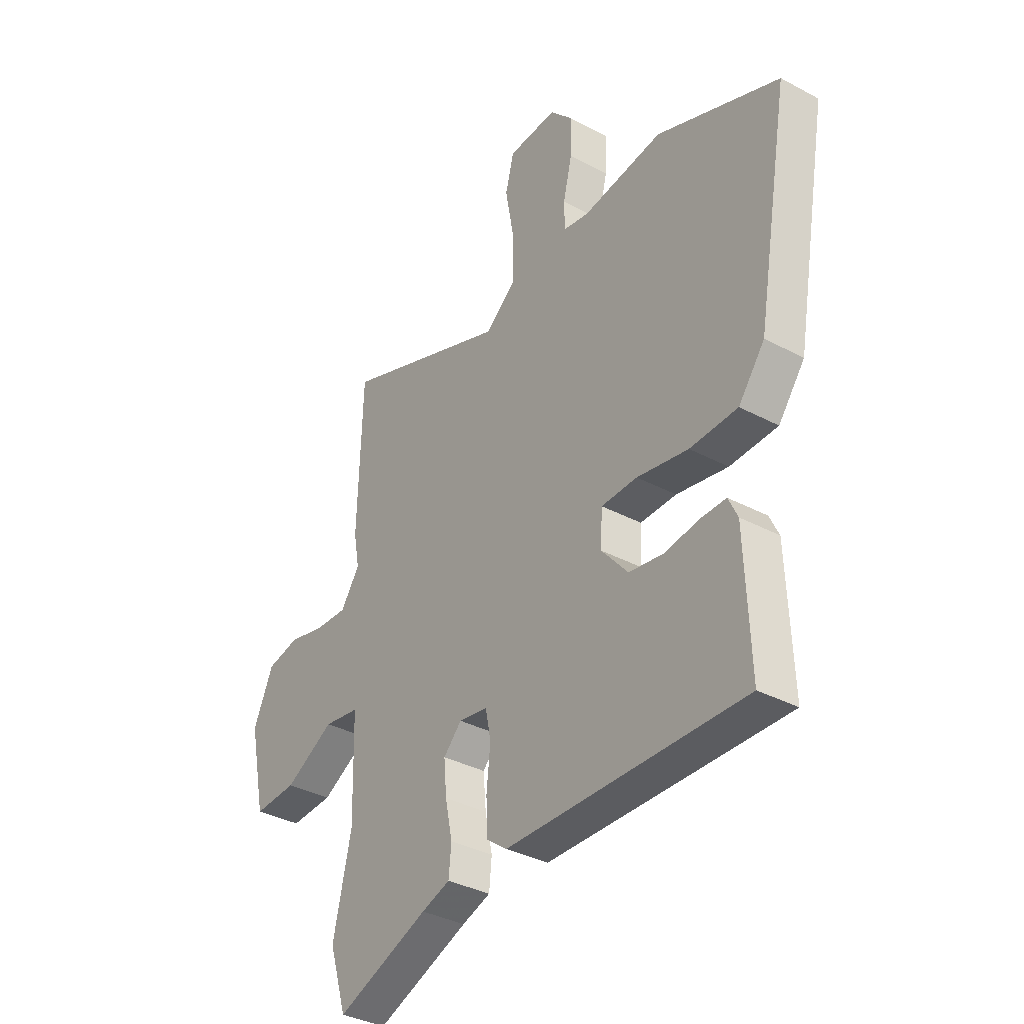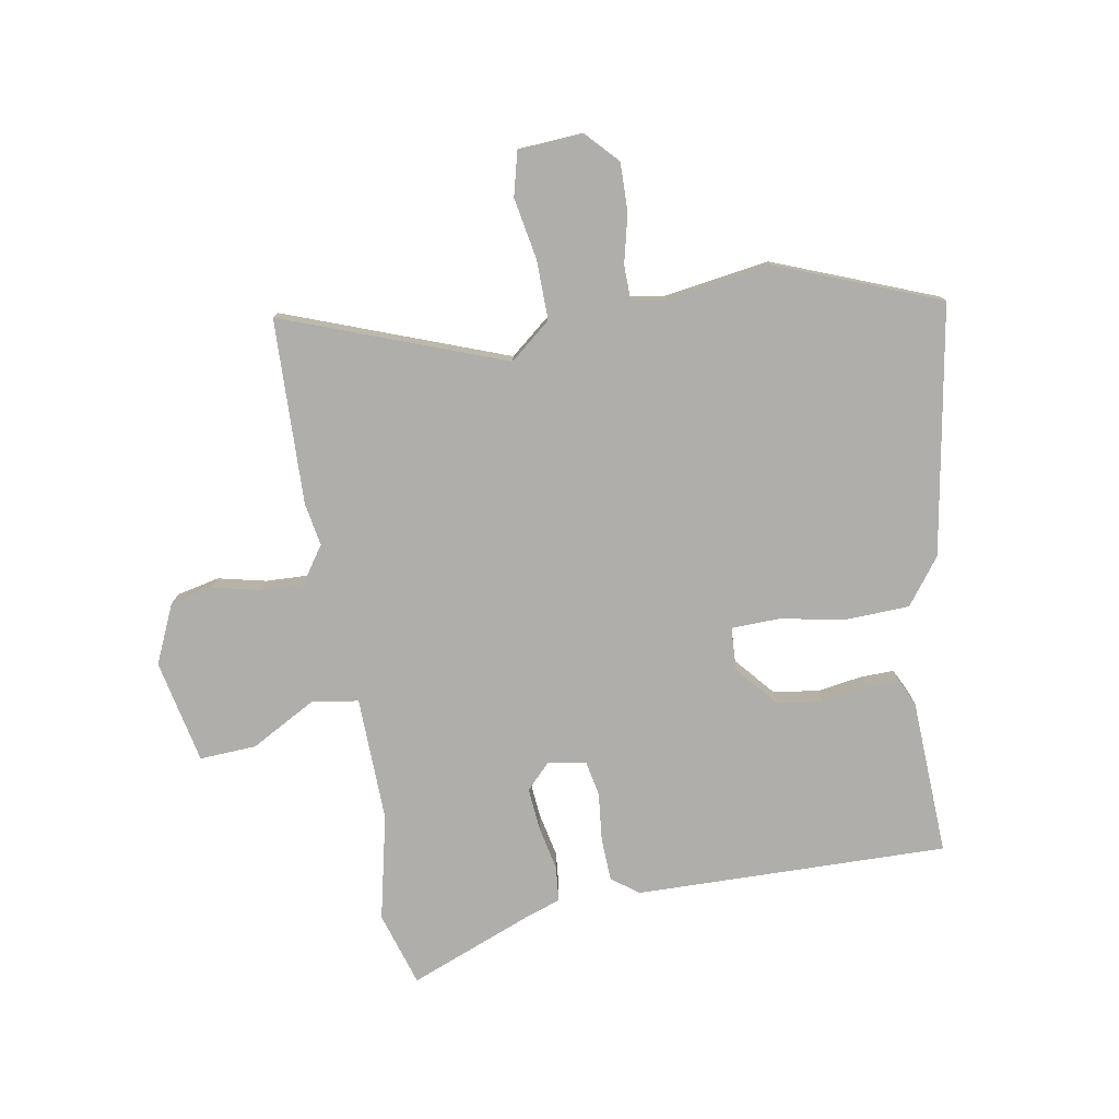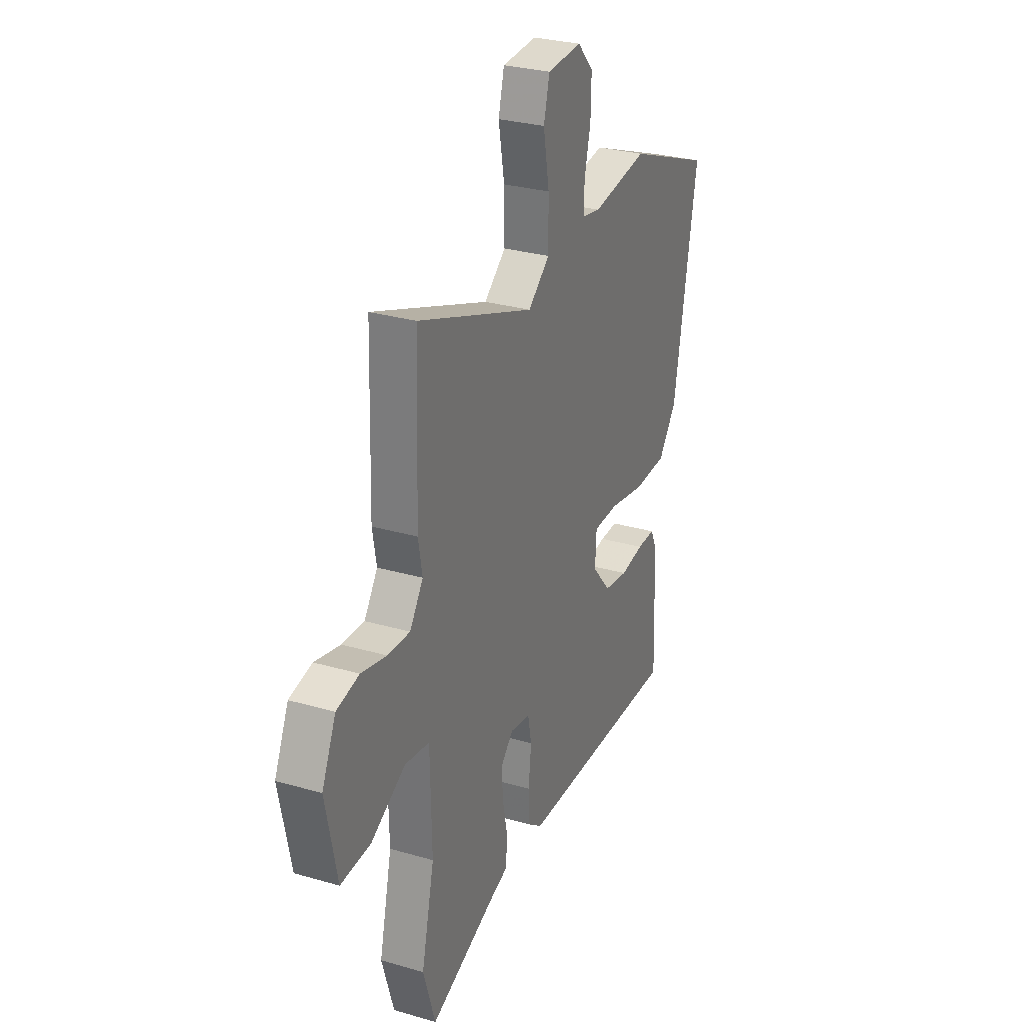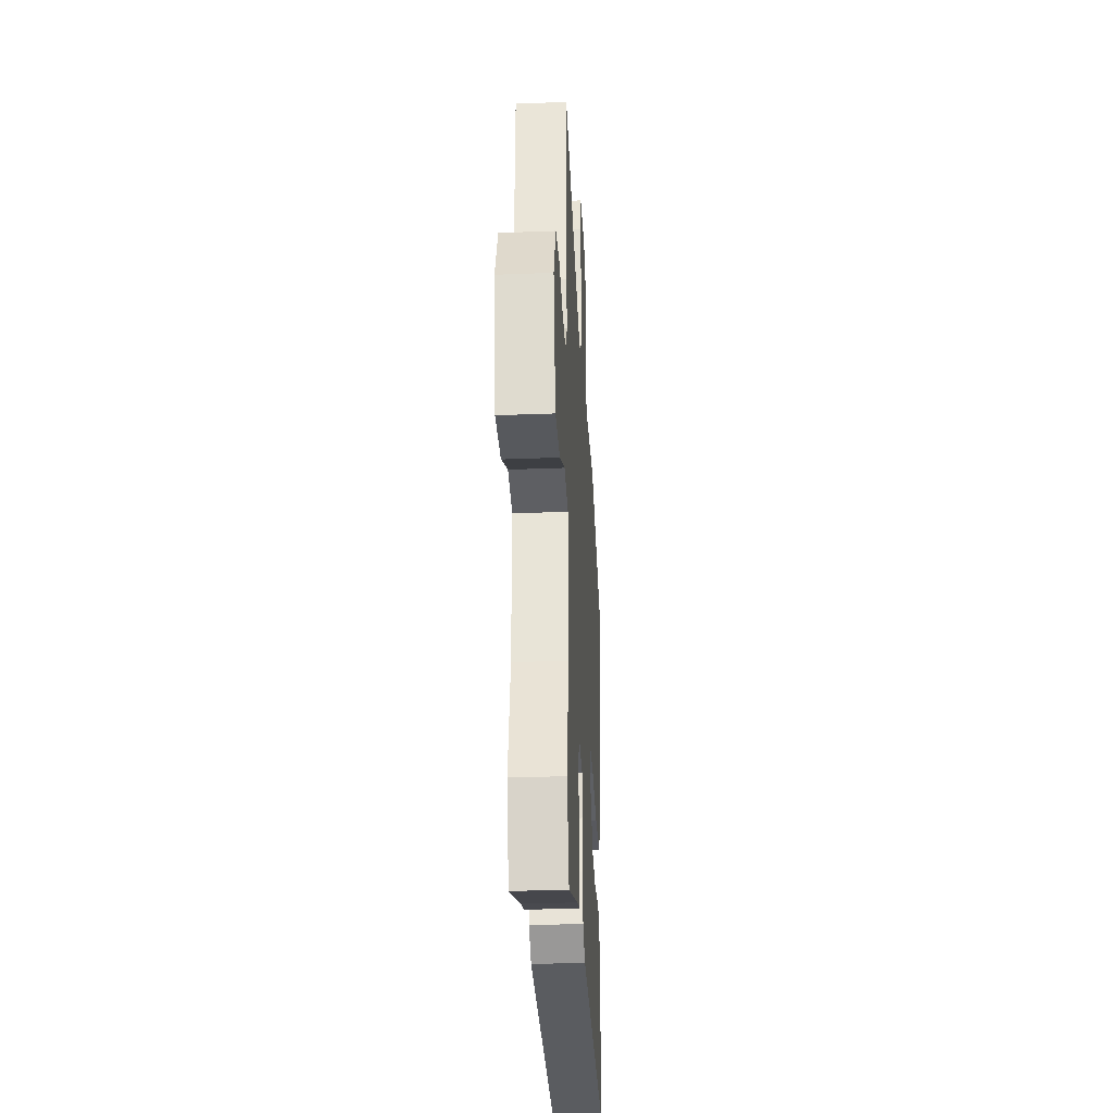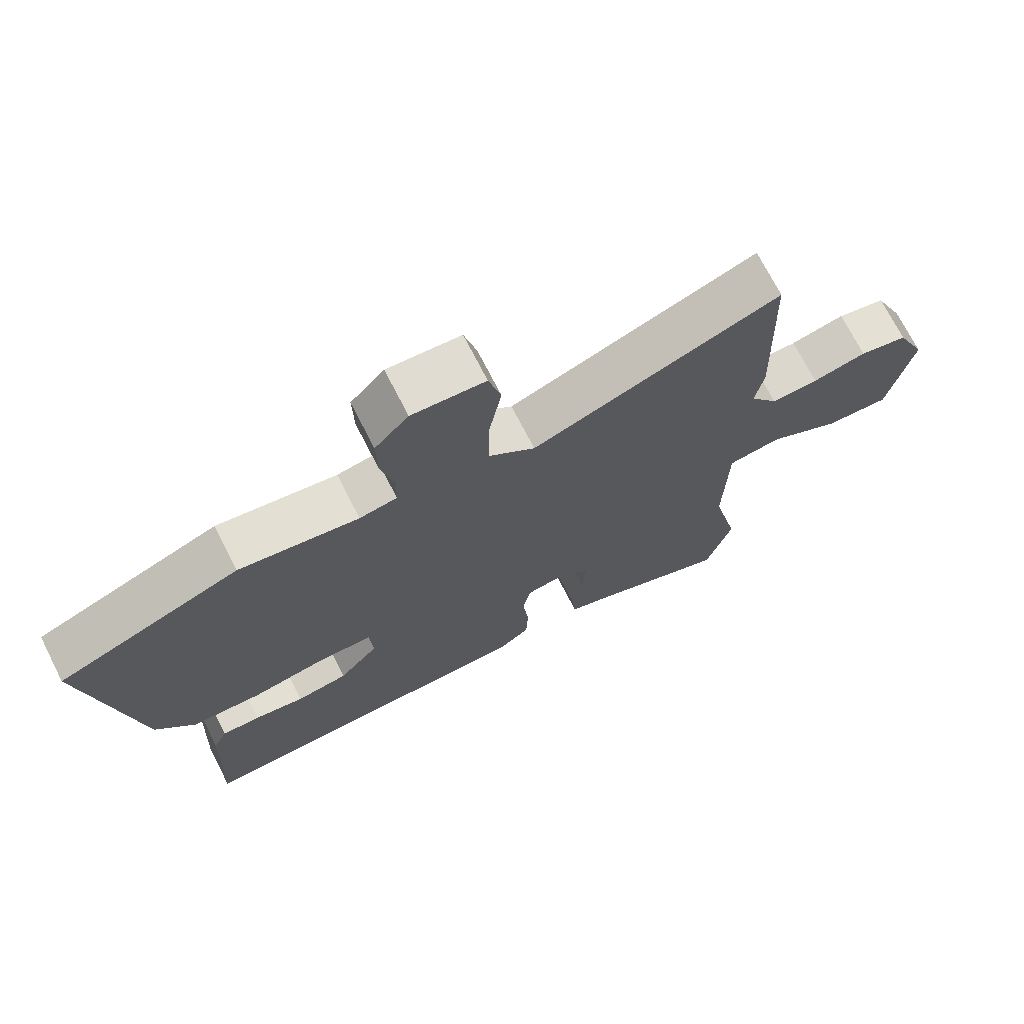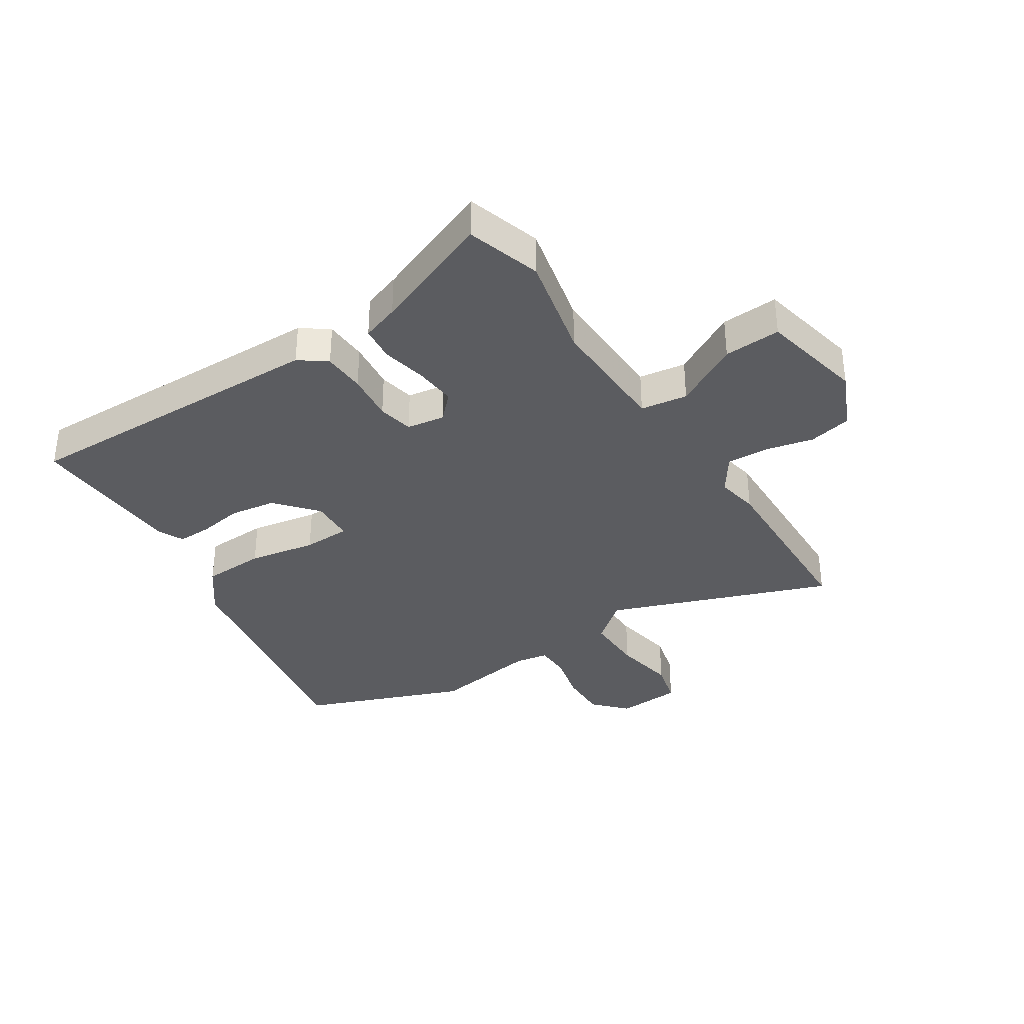
<metadata>
{"format":"obj","ext":"obj","renderer":"f3d","projection":"perspective","resolution":1024,"background":"white","views":[{"elev":-35.5,"azim":54.7,"up":"+Z"},{"elev":-77.7,"azim":10.0,"up":"+Y"},{"elev":29.0,"azim":-66.6,"up":"+Z"},{"elev":-32.5,"azim":-86.9,"up":"+Z"},{"elev":71.6,"azim":153.0,"up":"+Z"},{"elev":-35.3,"azim":-146.9,"up":"+Y"}]}
</metadata>
<code>
v -0.48 0.07 -0.565
v -0.519 0.07 -0.438
v -0.478 0.07 -0.258
v -0.483 0.07 -0.045
v -0.563 0.07 -0.033
v -0.674 0.07 -0.094
v -0.771 0.07 -0.099
v -0.808 0.07 0.078
v -0.763 0.07 0.178
v -0.69 0.07 0.194
v -0.608 0.07 0.175
v -0.536 0.07 0.172
v -0.493 0.07 0.235
v -0.506 0.07 0.307
v -0.496 0.07 0.625
v -0.119 0.07 0.484
v -0.049 0.07 0.541
v -0.05 0.07 0.642
v -0.069 0.07 0.748
v -0.05 0.07 0.822
v 0.061 0.07 0.829
v 0.112 0.07 0.774
v 0.11 0.07 0.692
v 0.09 0.07 0.609
v 0.091 0.07 0.55
v 0.148 0.07 0.54
v 0.329 0.07 0.567
v 0.604 0.07 0.459
v 0.529 0.07 0.034
v 0.47 0.07 -0.044
v 0.363 0.07 -0.048
v 0.248 0.07 -0.027
v 0.167 0.07 -0.029
v 0.163 0.07 -0.103
v 0.223 0.07 -0.173
v 0.301 0.07 -0.185
v 0.377 0.07 -0.173
v 0.435 0.07 -0.172
v 0.456 0.07 -0.216
v 0.467 0.07 -0.483
v -0.066 0.07 -0.472
v -0.112 0.07 -0.438
v -0.115 0.07 -0.365
v -0.106 0.07 -0.282
v -0.118 0.07 -0.221
v -0.183 0.07 -0.211
v -0.224 0.07 -0.253
v -0.218 0.07 -0.324
v -0.202 0.07 -0.401
v -0.208 0.07 -0.461
v -0.272 0.07 -0.483
v -0.48 0 -0.565
v -0.519 0 -0.438
v -0.478 0 -0.258
v -0.483 0 -0.045
v -0.563 0 -0.033
v -0.674 0 -0.094
v -0.771 0 -0.099
v -0.808 0 0.078
v -0.763 0 0.178
v -0.69 0 0.194
v -0.608 0 0.175
v -0.536 0 0.172
v -0.493 0 0.235
v -0.506 0 0.307
v -0.496 0 0.625
v -0.119 0 0.484
v -0.049 0 0.541
v -0.05 0 0.642
v -0.069 0 0.748
v -0.05 0 0.822
v 0.061 0 0.829
v 0.112 0 0.774
v 0.11 0 0.692
v 0.09 0 0.609
v 0.091 0 0.55
v 0.148 0 0.54
v 0.329 0 0.567
v 0.604 0 0.459
v 0.529 0 0.034
v 0.47 0 -0.044
v 0.363 0 -0.048
v 0.248 0 -0.027
v 0.167 0 -0.029
v 0.163 0 -0.103
v 0.223 0 -0.173
v 0.301 0 -0.185
v 0.377 0 -0.173
v 0.435 0 -0.172
v 0.456 0 -0.216
v 0.467 0 -0.483
v -0.066 0 -0.472
v -0.112 0 -0.438
v -0.115 0 -0.365
v -0.106 0 -0.282
v -0.118 0 -0.221
v -0.183 0 -0.211
v -0.224 0 -0.253
v -0.218 0 -0.324
v -0.202 0 -0.401
v -0.208 0 -0.461
v -0.272 0 -0.483
f 48 49 50 51
f 47 48 51 1
f 41 42 43 44
f 41 44 45
f 40 41 45
f 39 40 45
f 36 37 38 39
f 35 36 39 45
f 34 35 45 46
f 29 30 31 32
f 29 32 33
f 26 27 28 29
f 25 26 29 33
f 21 22 23 24
f 21 24 25
f 18 19 20 21
f 17 18 21 25
f 16 17 25 33
f 13 14 15 16
f 12 13 16 33
f 8 9 10 11
f 5 6 7 8
f 4 5 8 11
f 47 1 2 3
f 46 47 3 4
f 12 33 34 46
f 4 11 12 46
f 102 101 100 99
f 52 102 99 98
f 95 94 93 92
f 96 95 92
f 96 92 91
f 96 91 90
f 90 89 88 87
f 96 90 87 86
f 97 96 86 85
f 83 82 81 80
f 84 83 80
f 80 79 78 77
f 84 80 77 76
f 75 74 73 72
f 76 75 72
f 72 71 70 69
f 76 72 69 68
f 84 76 68 67
f 67 66 65 64
f 84 67 64 63
f 62 61 60 59
f 59 58 57 56
f 62 59 56 55
f 54 53 52 98
f 55 54 98 97
f 97 85 84 63
f 97 63 62 55
f 1 52 53 2
f 2 53 54 3
f 3 54 55 4
f 4 55 56 5
f 5 56 57 6
f 6 57 58 7
f 7 58 59 8
f 8 59 60 9
f 9 60 61 10
f 10 61 62 11
f 11 62 63 12
f 12 63 64 13
f 13 64 65 14
f 14 65 66 15
f 15 66 67 16
f 16 67 68 17
f 17 68 69 18
f 18 69 70 19
f 19 70 71 20
f 20 71 72 21
f 21 72 73 22
f 22 73 74 23
f 23 74 75 24
f 24 75 76 25
f 25 76 77 26
f 26 77 78 27
f 27 78 79 28
f 28 79 80 29
f 29 80 81 30
f 30 81 82 31
f 31 82 83 32
f 32 83 84 33
f 33 84 85 34
f 34 85 86 35
f 35 86 87 36
f 36 87 88 37
f 37 88 89 38
f 38 89 90 39
f 39 90 91 40
f 40 91 92 41
f 41 92 93 42
f 42 93 94 43
f 43 94 95 44
f 44 95 96 45
f 45 96 97 46
f 46 97 98 47
f 47 98 99 48
f 48 99 100 49
f 49 100 101 50
f 50 101 102 51
f 51 102 52 1

</code>
